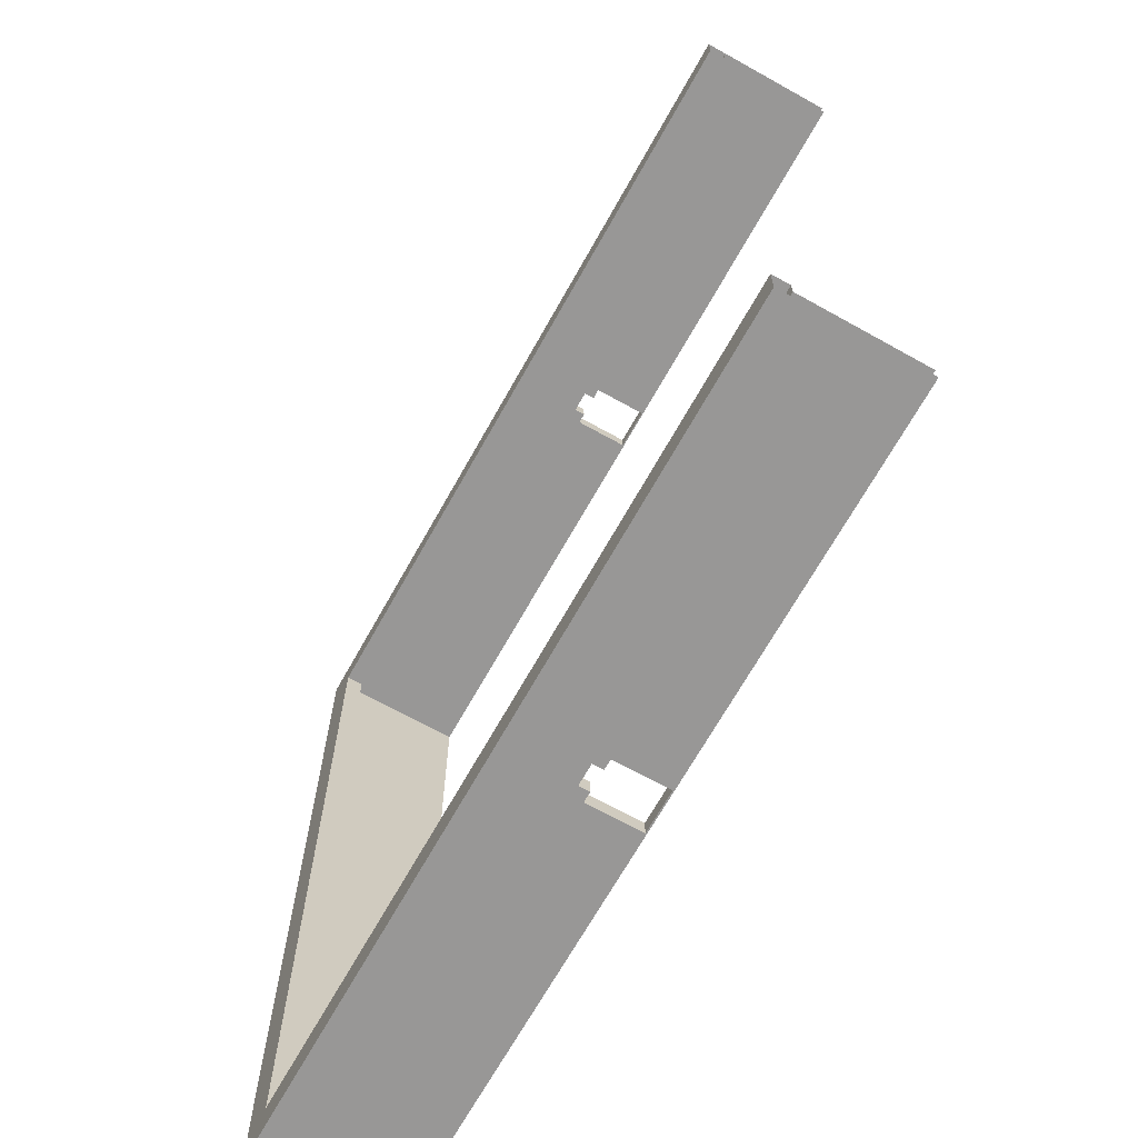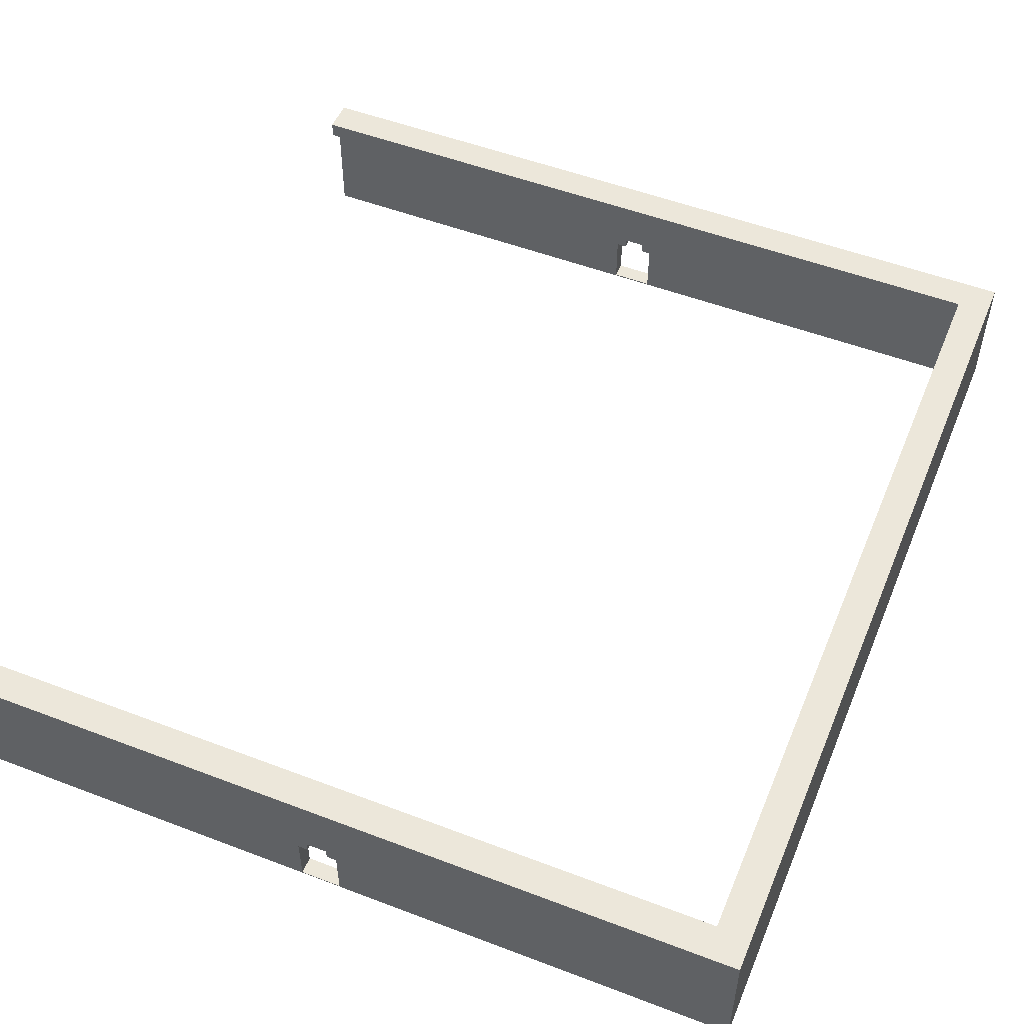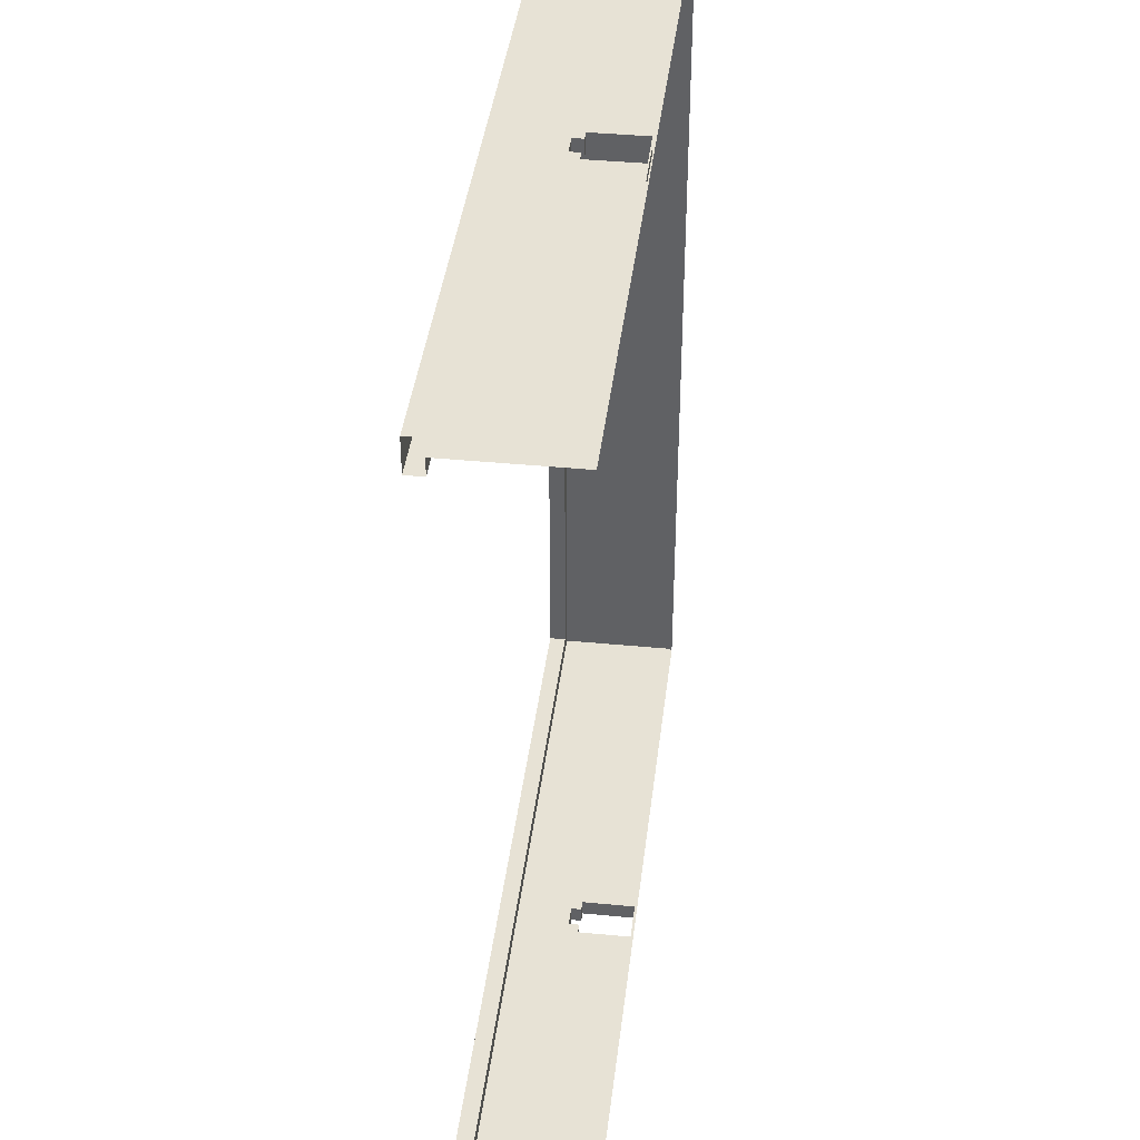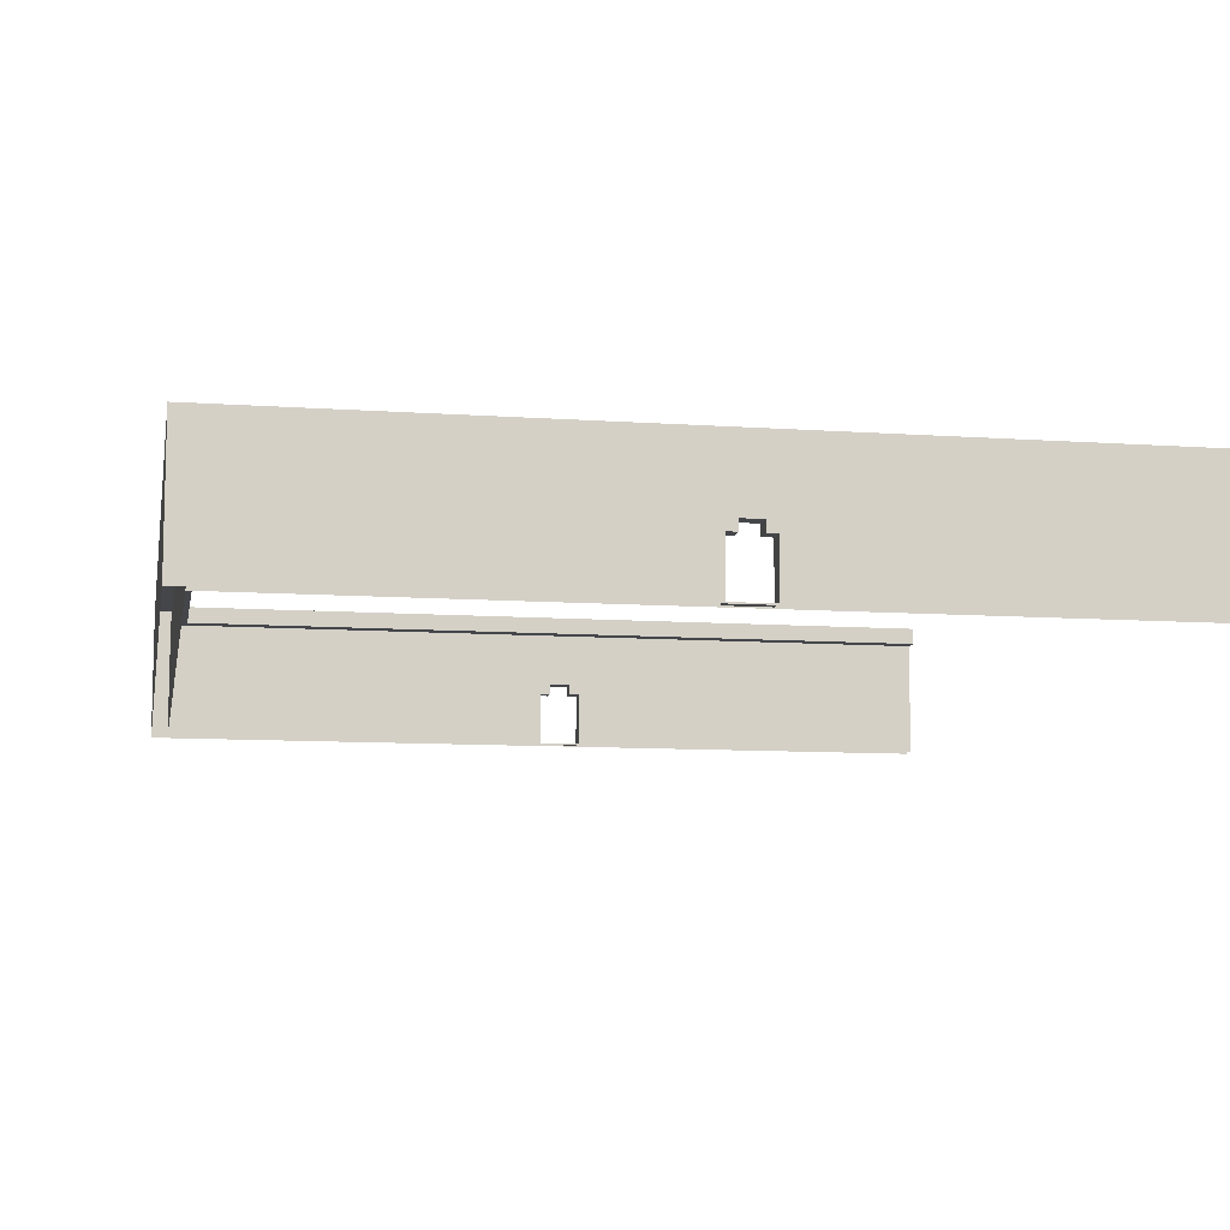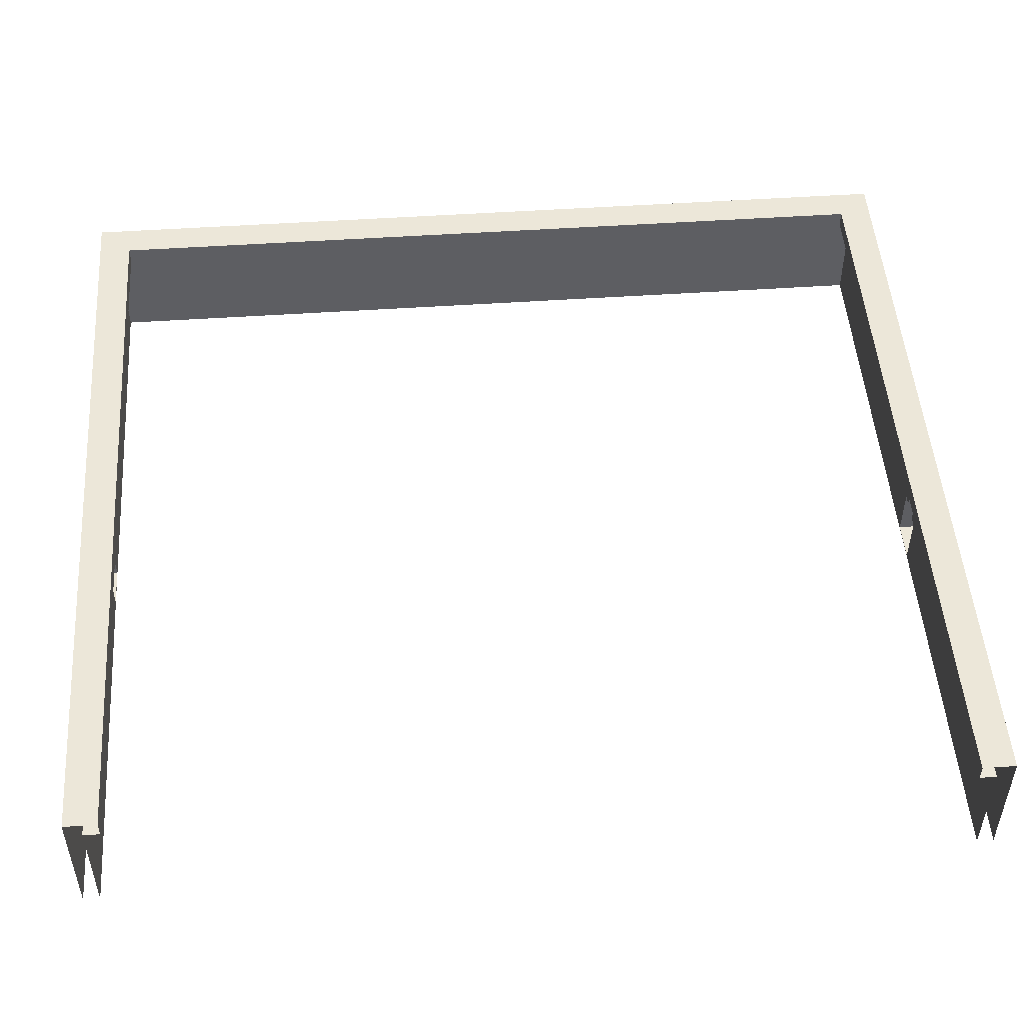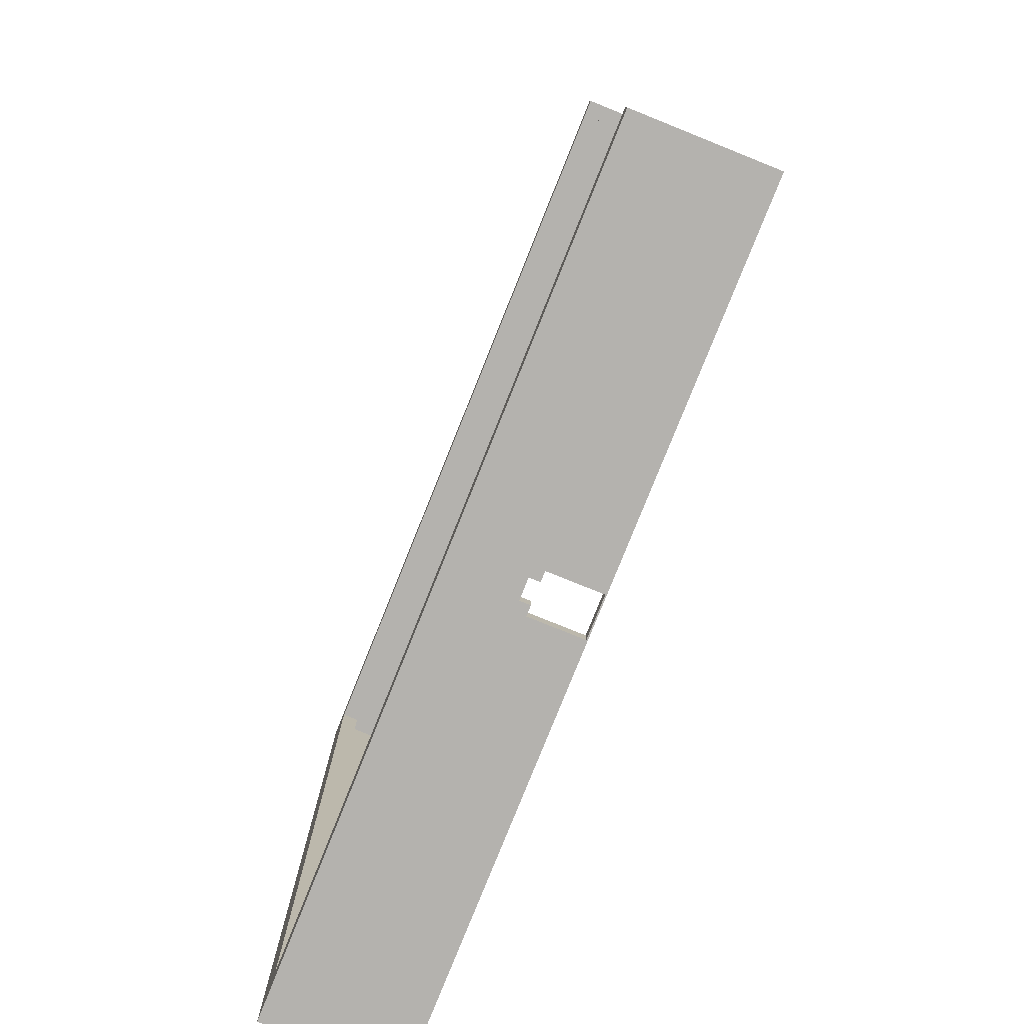
<metadata>
{"format":"obj","ext":"obj","renderer":"f3d","projection":"perspective","resolution":1024,"background":"white","views":[{"elev":-68.3,"azim":60.8,"up":"+Y"},{"elev":52.4,"azim":-157.7,"up":"+Z"},{"elev":40.1,"azim":96.8,"up":"+Y"},{"elev":-9.6,"azim":-10.4,"up":"+Z"},{"elev":49.9,"azim":85.7,"up":"+Z"},{"elev":-79.8,"azim":68.1,"up":"+Y"}]}
</metadata>
<code>
g Castle2_10
v -56.95 -21.09 -18.08
v -56.35 -21.09 -18.08
v -56.35 -21.09 -17.46
v -80.38 -21.09 -14.32
v -56.95 -21.09 -21.24
v -80.38 -21.09 -21.32
v -55.11 -21.09 -17.46
v -32.48 -21.09 -14.32
v -54.51 -21.09 -18.08
v -55.11 -21.09 -18.08
v -54.51 -21.09 -21.24
v -55.73 -21.09 -21.32
v -32.48 -21.09 -21.32
v -56.95 -21.09 -18.08
v -56.95 -22.09 -18.08
v -56.35 -22.09 -18.08
v -56.35 -21.09 -18.08
v -55.11 -21.09 -18.08
v -55.11 -22.09 -18.08
v -54.51 -22.09 -18.09
v -54.51 -21.09 -18.08
v -54.51 -21.09 -21.24
v -54.51 -22.09 -21.24
v -56.95 -22.09 -21.24
v -56.95 -21.09 -21.24
v -56.35 -21.09 -17.46
v -56.35 -22.09 -17.46
v -55.11 -22.09 -17.46
v -55.11 -21.09 -17.46
v -54.51 -22.09 -18.09
v -55.11 -22.09 -18.08
v -55.11 -22.09 -17.46
v -32.48 -22.09 -13.32
v -81.38 -22.09 -13.32
v -56.35 -22.09 -17.46
v -56.95 -22.09 -18.08
v -56.35 -22.09 -18.08
v -56.95 -22.09 -21.24
v -81.38 -22.09 -21.32
v -54.51 -22.09 -21.24
v -55.73 -22.09 -21.32
v -32.48 -22.09 -21.32
v -56.95 -21.09 -21.24
v -56.95 -22.09 -21.24
v -56.95 -22.09 -18.08
v -56.95 -21.09 -18.08
v -55.11 -21.09 -17.46
v -55.11 -22.09 -17.46
v -55.11 -22.09 -18.08
v -55.11 -21.09 -18.08
v -54.51 -21.09 -18.08
v -54.51 -22.09 -18.09
v -54.51 -22.09 -21.24
v -54.51 -21.09 -21.24
v -56.35 -21.09 -18.08
v -56.35 -22.09 -18.08
v -56.35 -22.09 -17.46
v -56.35 -21.09 -17.46
v -79.38 30.14 -13.32
v -79.38 30.14 -14.32
v -79.38 -20.09 -14.32
v -79.38 -20.09 -13.32
v -54.51 31.14 -18.08
v -55.11 31.14 -18.08
v -55.11 31.14 -17.46
v -32.48 31.14 -14.32
v -80.38 31.14 -14.32
v -56.35 31.14 -17.46
v -54.51 31.14 -21.24
v -32.48 31.14 -21.32
v -55.73 31.14 -21.32
v -56.95 31.14 -18.08
v -56.35 31.14 -18.08
v -56.95 31.14 -21.24
v -80.38 31.14 -21.32
v -56.95 31.14 -18.08
v -56.35 31.14 -18.08
v -56.35 32.14 -18.08
v -56.95 32.14 -18.08
v -55.11 31.14 -18.08
v -54.51 31.14 -18.08
v -54.51 32.14 -18.09
v -55.11 32.14 -18.08
v -54.51 31.14 -21.24
v -56.95 31.14 -21.24
v -56.95 32.14 -21.24
v -54.51 32.14 -21.24
v -56.35 31.14 -17.46
v -55.11 31.14 -17.46
v -55.11 32.14 -17.46
v -56.35 32.14 -17.46
v -81.38 32.14 -13.32
v -56.95 32.14 -21.24
v -56.95 32.14 -18.08
v -56.35 32.14 -17.46
v -56.35 32.14 -18.08
v -55.11 32.14 -17.46
v -81.38 32.14 -21.32
v -32.48 32.14 -13.32
v -54.51 32.14 -18.09
v -55.11 32.14 -18.08
v -54.51 32.14 -21.24
v -55.73 32.14 -21.32
v -32.48 32.14 -21.32
v -56.95 31.14 -21.24
v -56.95 31.14 -18.08
v -56.95 32.14 -18.08
v -56.95 32.14 -21.24
v -55.11 31.14 -17.46
v -55.11 31.14 -18.08
v -55.11 32.14 -18.08
v -55.11 32.14 -17.46
v -54.51 31.14 -18.08
v -54.51 31.14 -21.24
v -54.51 32.14 -21.24
v -54.51 32.14 -18.09
v -56.35 31.14 -18.08
v -56.35 31.14 -17.46
v -56.35 32.14 -17.46
v -56.35 32.14 -18.08
v -81.38 -22.09 -13.32
v -81.38 -22.09 -21.32
v -81.38 32.14 -21.32
v -81.38 32.14 -13.32
v -81.38 -22.09 -13.32
v -81.38 32.14 -13.32
v -79.38 30.14 -13.32
v -32.48 30.14 -13.32
v -32.48 32.14 -13.32
v -79.38 -20.09 -13.32
v -32.48 -20.09 -13.32
v -32.48 -22.09 -13.32
v -80.38 -21.09 -14.32
v -79.38 -20.09 -14.32
v -79.38 30.14 -14.32
v -80.38 31.14 -14.32
v -32.48 30.14 -14.32
v -32.48 31.14 -14.32
v -80.38 -21.09 -21.32
v -80.38 -21.09 -14.32
v -80.38 31.14 -14.32
v -80.38 31.14 -21.32
v -79.38 30.14 -14.32
v -79.38 30.14 -13.32
v -32.48 30.14 -14.32
v -32.48 30.14 -13.32
v -32.48 -20.09 -13.32
v -79.38 -20.09 -13.32
v -32.48 -20.09 -14.32
v -79.38 -20.09 -14.32
v -80.38 -21.09 -14.32
v -32.48 -20.09 -14.32
v -79.38 -20.09 -14.32
v -32.48 -21.09 -14.32
g Castle2_10_0
f 3 2 1
f 4 3 1
f 4 1 5
f 6 4 5
f 7 3 4
f 7 4 8
f 9 7 8
f 9 10 7
f 9 8 11
f 11 12 5
f 12 6 5
f 8 13 11
f 11 13 12
f 16 15 14
f 14 17 16
f 20 19 18
f 18 21 20
f 24 23 22
f 22 25 24
f 28 27 26
f 26 29 28
f 32 31 30
f 33 32 30
f 33 34 32
f 34 35 32
f 34 36 35
f 36 37 35
f 34 38 36
f 39 38 34
f 33 30 40
f 38 41 40
f 38 39 41
f 42 33 40
f 41 42 40
f 45 44 43
f 43 46 45
f 49 48 47
f 47 50 49
f 53 52 51
f 51 54 53
f 57 56 55
f 55 58 57
f 61 60 59
f 59 62 61
f 65 64 63
f 66 65 63
f 66 67 65
f 67 68 65
f 66 63 69
f 70 66 69
f 69 71 70
f 72 68 67
f 72 73 68
f 74 72 67
f 69 74 71
f 74 67 75
f 74 75 71
f 78 77 76
f 76 79 78
f 82 81 80
f 80 83 82
f 86 85 84
f 84 87 86
f 90 89 88
f 88 91 90
f 94 93 92
f 95 94 92
f 95 96 94
f 97 95 92
f 92 93 98
f 97 92 99
f 100 97 99
f 100 101 97
f 102 100 99
f 102 103 93
f 103 98 93
f 102 99 104
f 102 104 103
f 107 106 105
f 105 108 107
f 111 110 109
f 109 112 111
f 115 114 113
f 113 116 115
f 119 118 117
f 117 120 119
f 123 122 121
f 121 124 123
f 127 126 125
f 127 128 126
f 128 129 126
f 127 125 130
f 131 130 125
f 132 131 125
f 135 134 133
f 133 136 135
f 137 135 136
f 136 138 137
f 141 140 139
f 142 141 139
f 145 144 143
f 145 146 144
f 149 148 147
f 149 150 148
f 153 152 151
f 152 154 151

</code>
